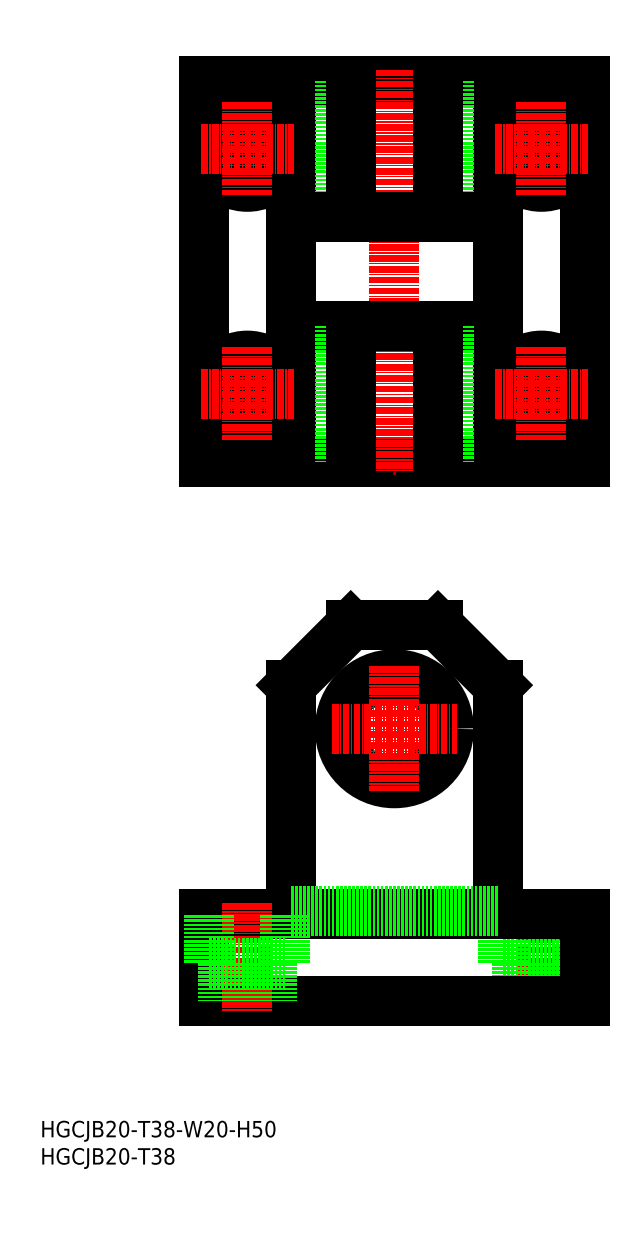
<metadata>
{"format":"dxf","ext":"dxf","renderer":"ezdxf+matplotlib","layout":"modelspace","background":"white","min_lineweight":24,"dpi":150}
</metadata>
<code>
0
SECTION
2
ENTITIES
0
INSERT
8
0
2
*U14
10
0
20
0
30
0
0
INSERT
8
0
2
*U15
10
0
20
0
30
0
0
LINE
8
CENTER
10
92
20
48
30
0
11
92
21
28
31
0
0
LINE
8
0
10
85
20
37
30
0
11
85
21
46
31
0
0
LINE
8
0
10
99
20
37
30
0
11
99
21
46
31
0
0
LINE
8
0
10
87.5
20
37
30
0
11
87.5
21
30
31
0
0
LINE
8
0
10
96.5
20
37
30
0
11
96.5
21
30
31
0
0
LINE
8
0
10
85
20
37
30
0
11
99
21
37
31
0
0
LINE
8
0
10
30
20
129
30
0
11
100
21
129
31
0
0
LINE
8
0
10
30
20
199
30
0
11
30
21
129
31
0
0
LINE
8
0
10
100
20
199
30
0
11
100
21
129
31
0
0
LINE
8
0
10
30
20
199
30
0
11
100
21
199
31
0
0
LINE
8
CENTER
10
65
20
201
30
0
11
65
21
127
31
0
0
LINE
8
0
10
84
20
129
30
0
11
84
21
199
31
0
0
LINE
8
0
10
46
20
129
30
0
11
46
21
199
31
0
0
LINE
8
0
10
100
20
30
30
0
11
30
21
30
31
0
0
LINE
8
0
10
30
20
46
30
0
11
30
21
30
31
0
0
LINE
8
0
10
100
20
46
30
0
11
100
21
30
31
0
0
LINE
8
0
10
46
20
88
30
0
11
46
21
46
31
0
0
LINE
8
0
10
84
20
88
30
0
11
84
21
46
31
0
0
LINE
8
0
10
73
20
99
30
0
11
57
21
99
31
0
0
LINE
8
0
10
100
20
46
30
0
11
30
21
46
31
0
0
LINE
8
0
10
84
20
46.5
30
0
11
46
21
46.5
31
0
0
CIRCLE
8
0
10
65
20
80
30
0
40
10
0
LINE
8
CENTER
10
53.5
20
80
30
0
11
76.5
21
80
31
0
0
LINE
8
CENTER
10
65
20
91.5
30
0
11
65
21
68.5
31
0
0
LINE
8
0
10
75
20
199
30
0
11
75
21
174
31
0
0
LINE
8
0
10
55
20
199
30
0
11
55
21
174
31
0
0
LINE
8
0
10
57
20
199
30
0
11
57
21
174
31
0
0
LINE
8
0
10
73
20
199
30
0
11
73
21
174
31
0
0
LINE
8
0
10
46
20
154
30
0
11
84
21
154
31
0
0
LINE
8
0
10
46
20
174
30
0
11
84
21
174
31
0
0
CIRCLE
8
0
10
92
20
186.5
30
0
40
7
0
CIRCLE
8
0
10
92
20
186.5
30
0
40
4.5
0
LINE
8
CENTER
10
83.5
20
186.5
30
0
11
100.5
21
186.5
31
0
0
LINE
8
CENTER
10
92
20
195
30
0
11
92
21
178
31
0
0
CIRCLE
8
0
10
38
20
186.5
30
0
40
7
0
CIRCLE
8
0
10
38
20
186.5
30
0
40
4.5
0
LINE
8
CENTER
10
29.5
20
186.5
30
0
11
46.5
21
186.5
31
0
0
LINE
8
CENTER
10
38
20
195
30
0
11
38
21
178
31
0
0
CIRCLE
8
0
10
38
20
141.5
30
0
40
7
0
CIRCLE
8
0
10
38
20
141.5
30
0
40
4.5
0
LINE
8
CENTER
10
29.5
20
141.5
30
0
11
46.5
21
141.5
31
0
0
LINE
8
CENTER
10
38
20
150
30
0
11
38
21
133
31
0
0
CIRCLE
8
0
10
92
20
141.5
30
0
40
7
0
CIRCLE
8
0
10
92
20
141.5
30
0
40
4.5
0
LINE
8
CENTER
10
83.5
20
141.5
30
0
11
100.5
21
141.5
31
0
0
LINE
8
CENTER
10
92
20
150
30
0
11
92
21
133
31
0
0
LINE
8
CENTER
10
38
20
48
30
0
11
38
21
28
31
0
0
LINE
8
0
10
31
20
37
30
0
11
31
21
46
31
0
0
LINE
8
0
10
45
20
37
30
0
11
45
21
46
31
0
0
LINE
8
0
10
33.5
20
37
30
0
11
33.5
21
30
31
0
0
LINE
8
0
10
42.5
20
37
30
0
11
42.5
21
30
31
0
0
LINE
8
0
10
31
20
37
30
0
11
45
21
37
31
0
0
LINE
8
0
10
75
20
154
30
0
11
75
21
129
31
0
0
LINE
8
0
10
73
20
154
30
0
11
73
21
129
31
0
0
LINE
8
0
10
55
20
154
30
0
11
55
21
129
31
0
0
LINE
8
0
10
57
20
154
30
0
11
57
21
129
31
0
0
LINE
8
0
10
57
20
99
30
0
11
46
21
88
31
0
0
LINE
8
0
10
73
20
99
30
0
11
84
21
88
31
0
0
ENDSEC
0
EOF

</code>
